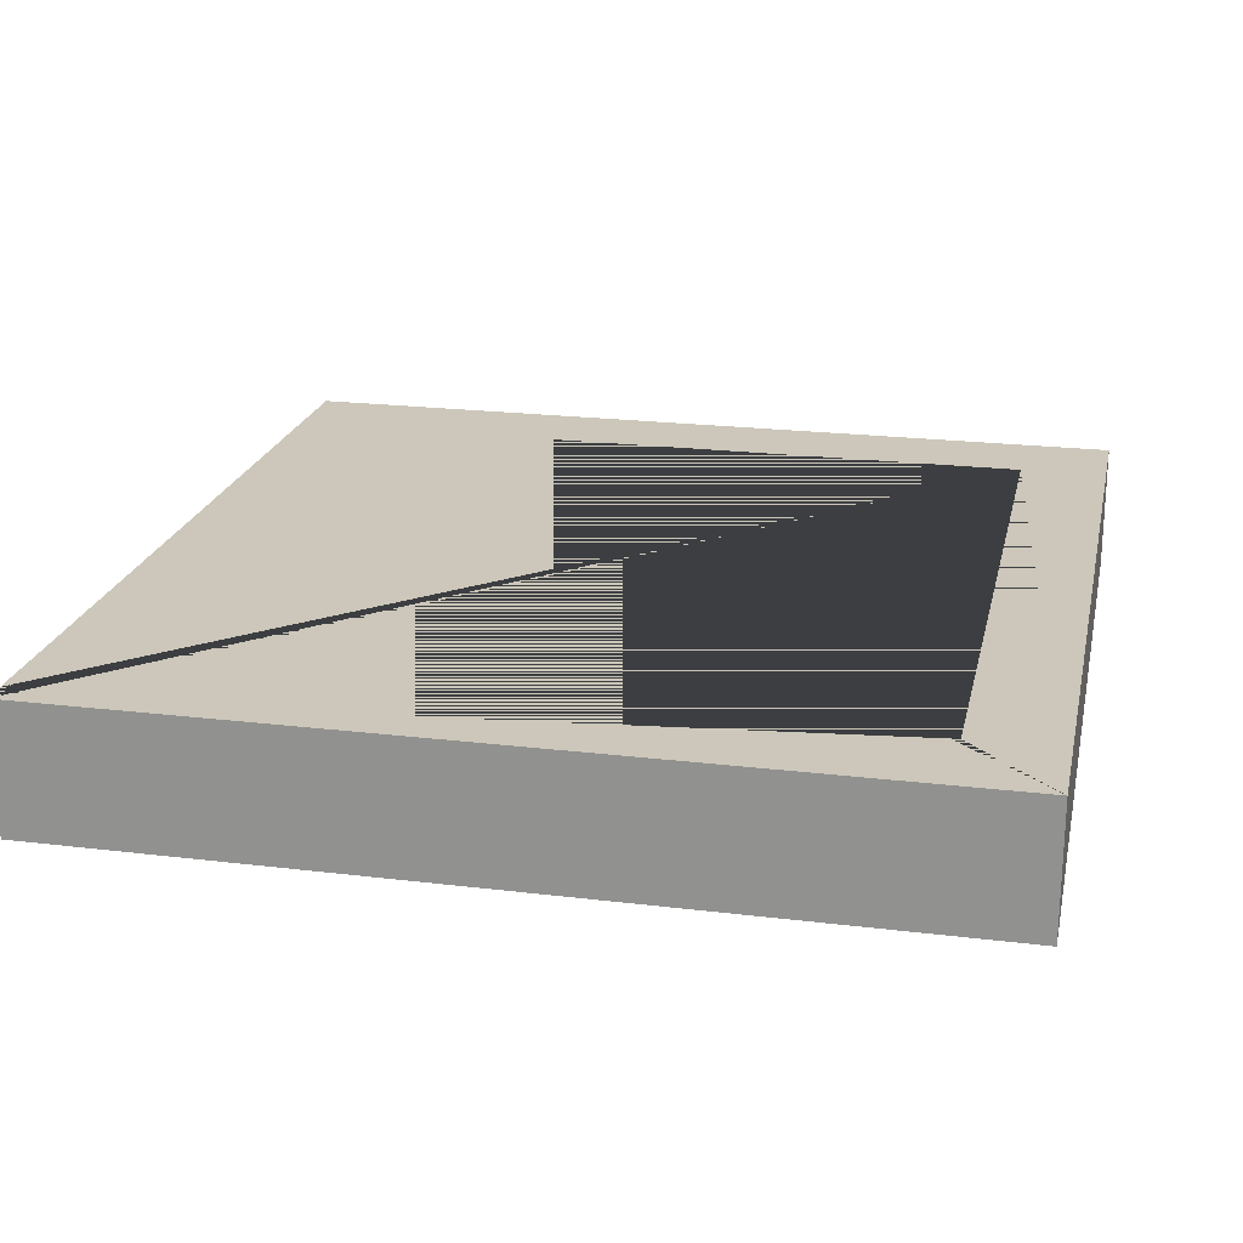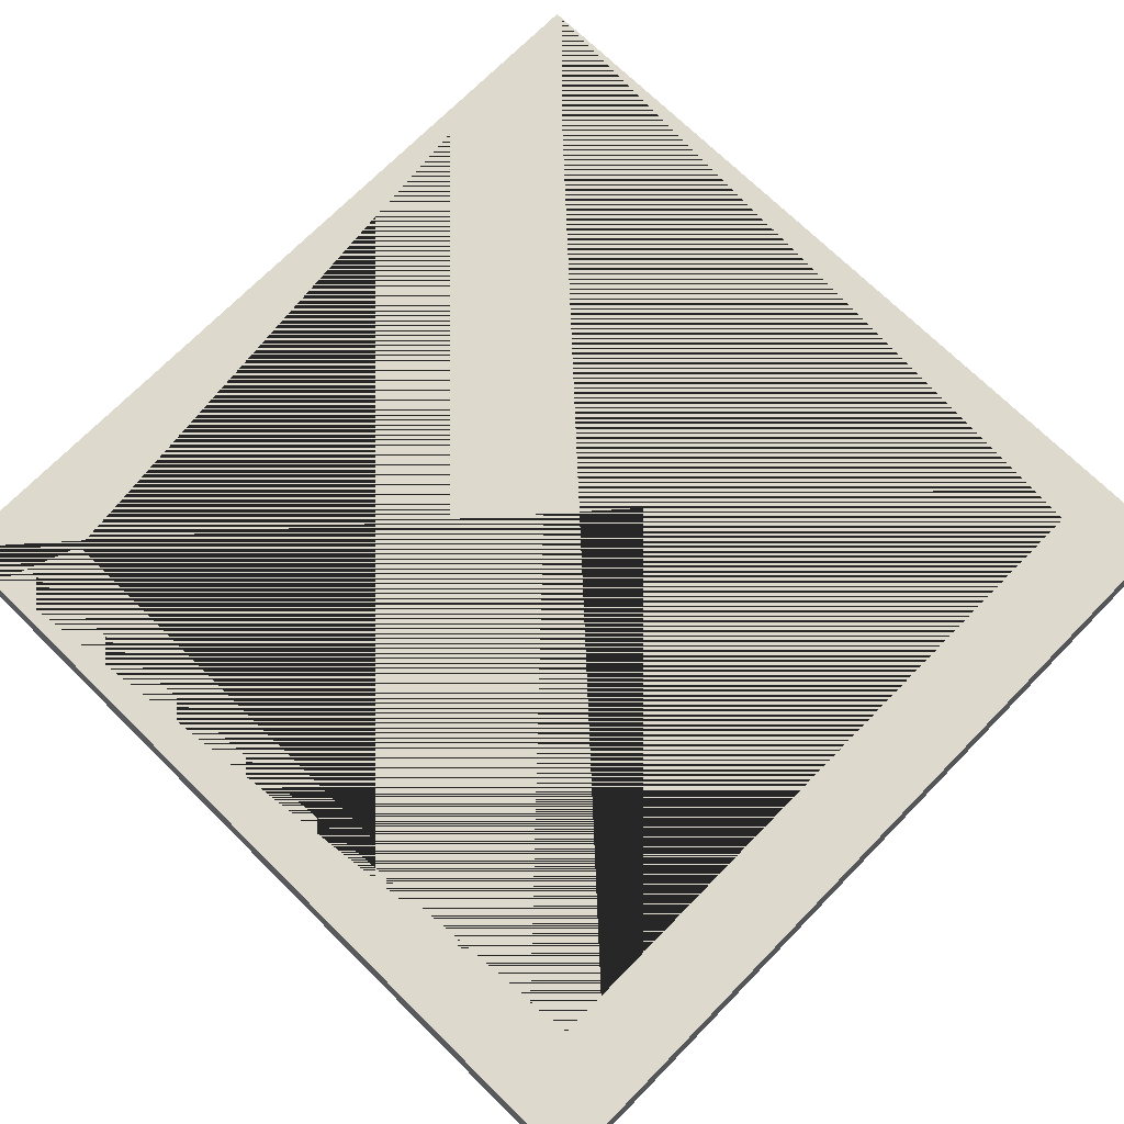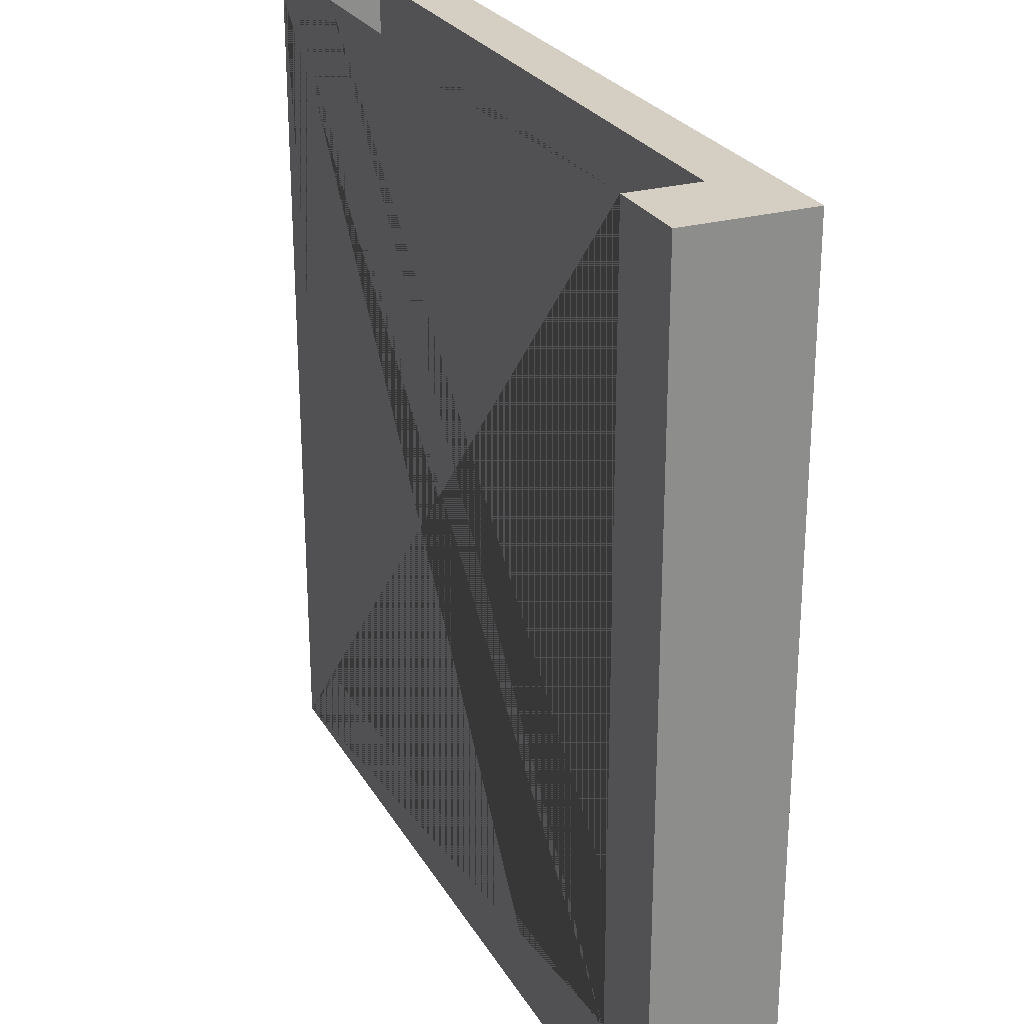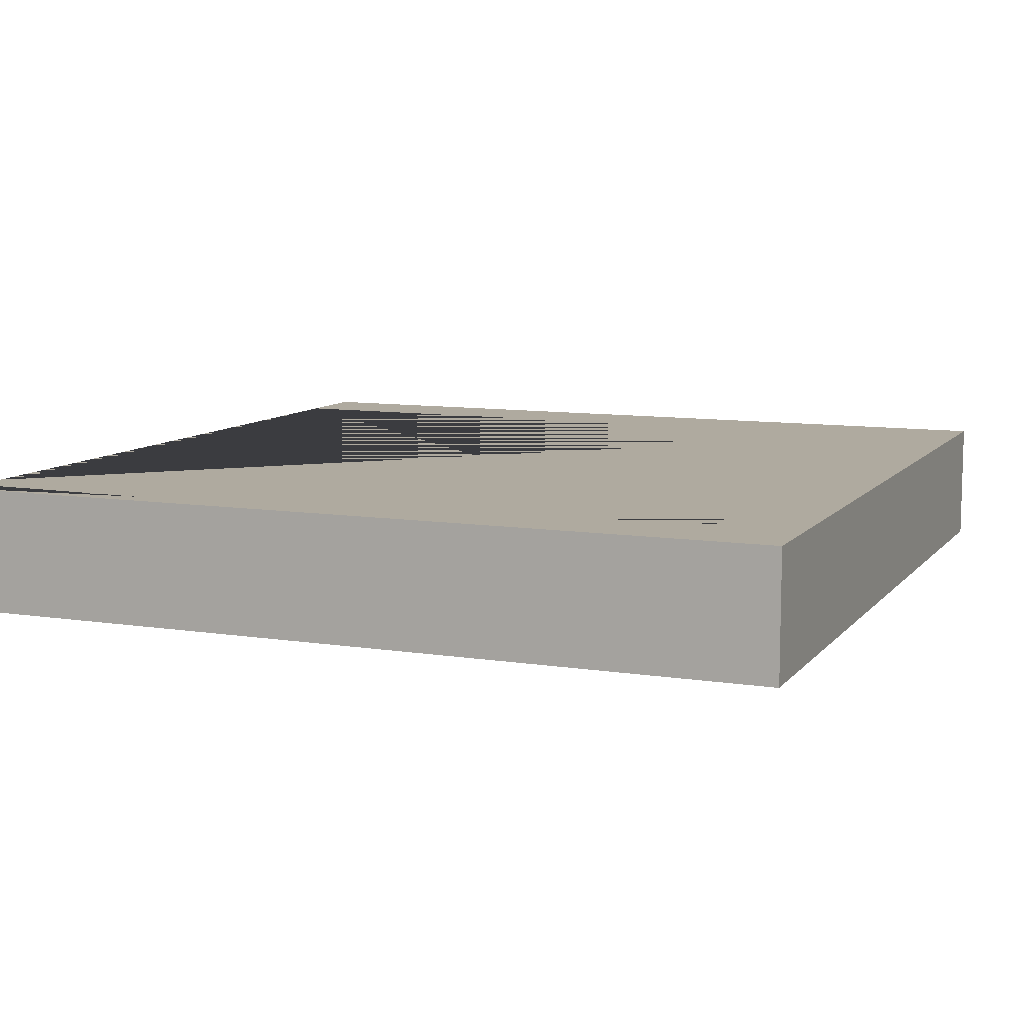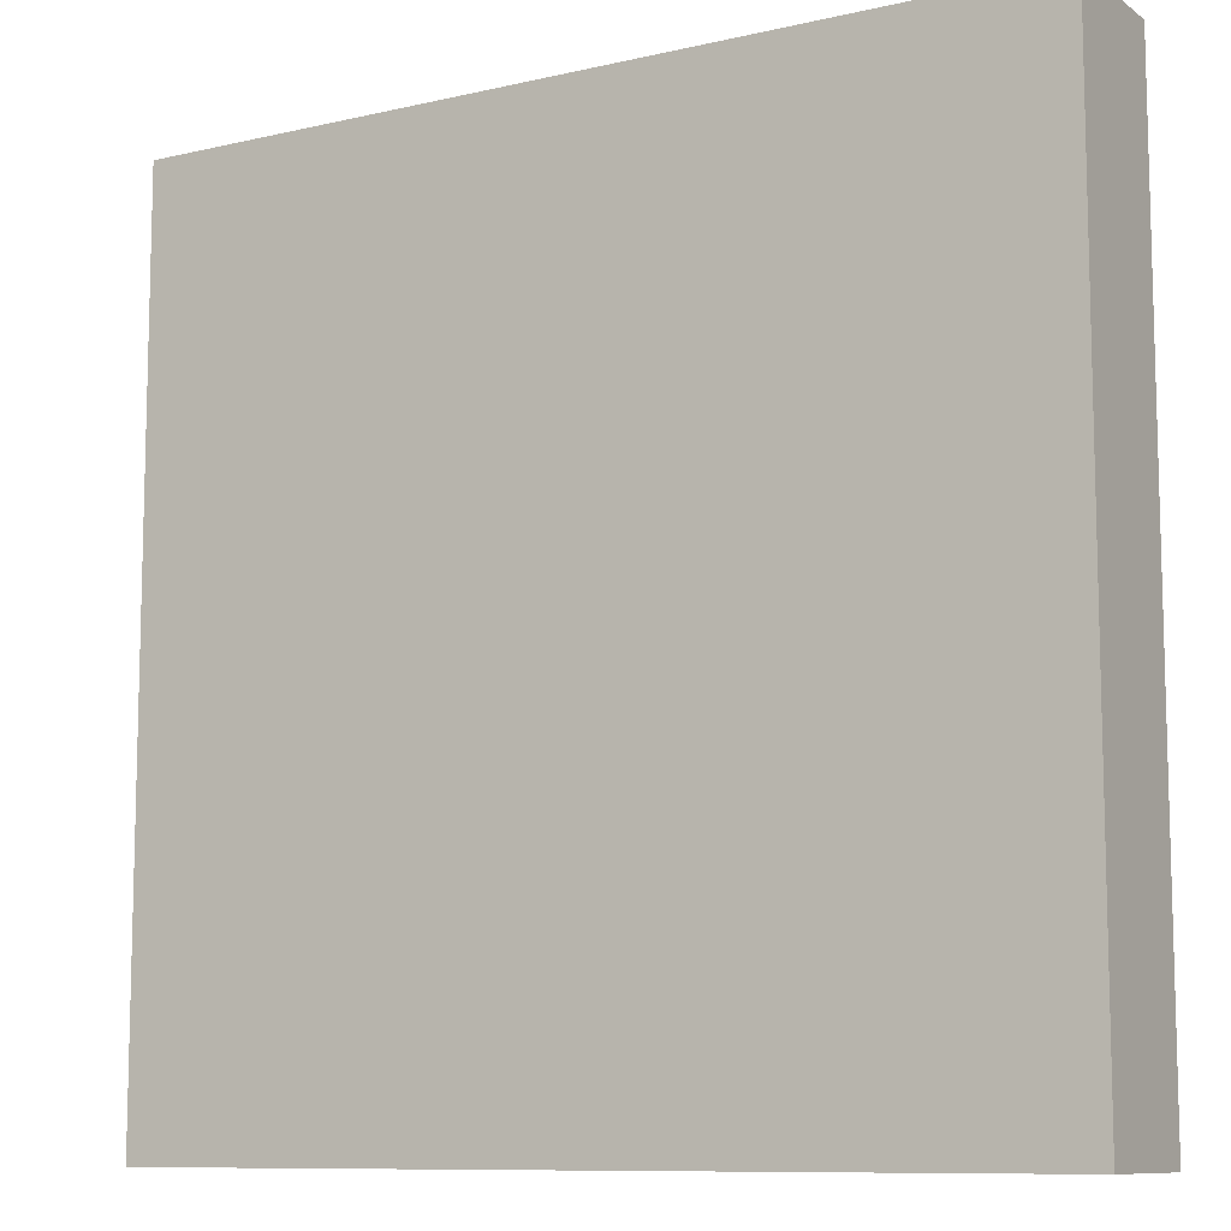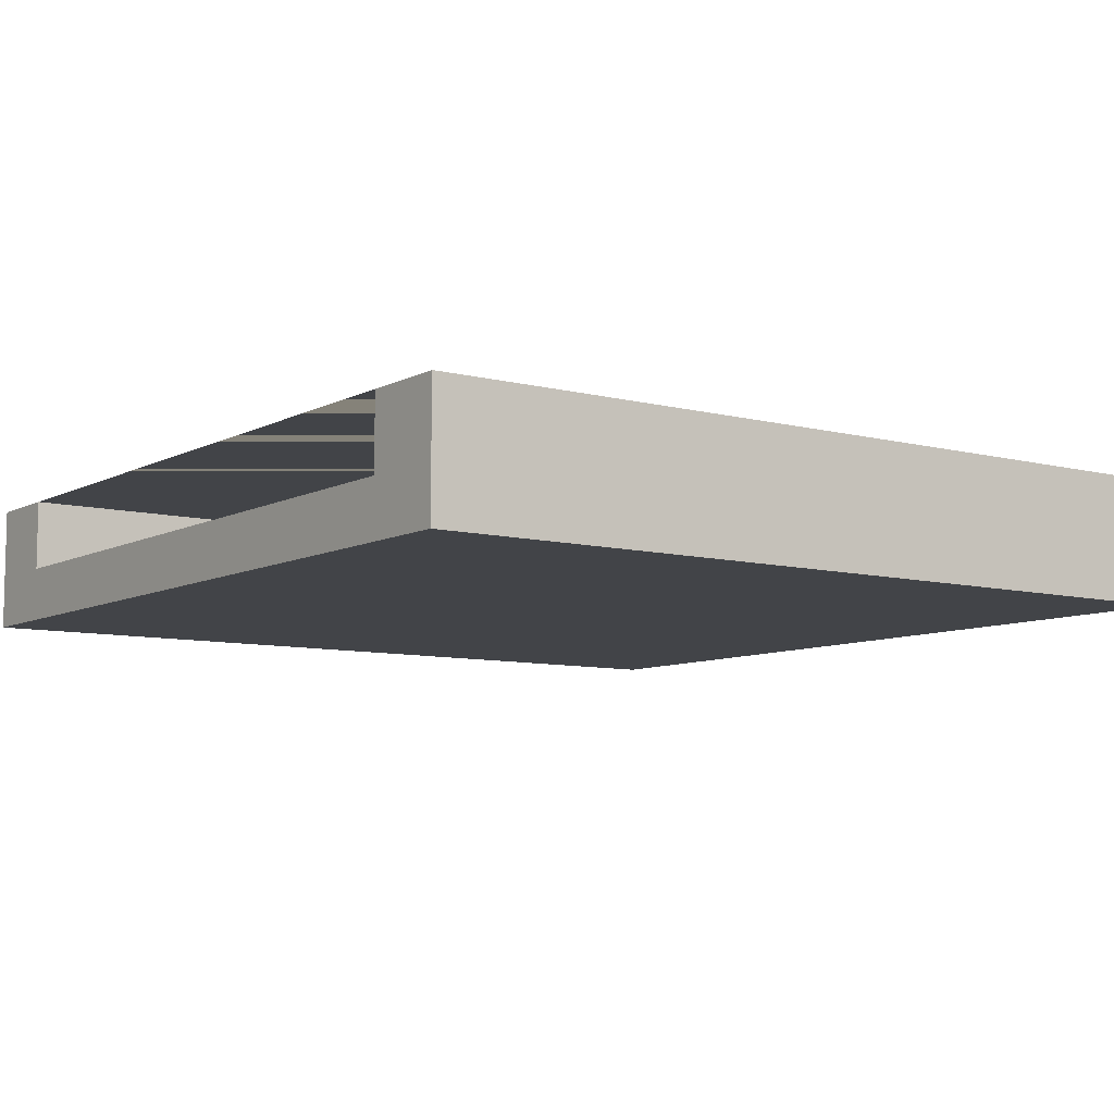
<metadata>
{"format":"obj","ext":"obj","renderer":"f3d","projection":"perspective","resolution":1024,"background":"white","views":[{"elev":21.5,"azim":102.2,"up":"+Y"},{"elev":72.0,"azim":-135.5,"up":"+Y"},{"elev":25.8,"azim":-113.8,"up":"+Z"},{"elev":9.4,"azim":112.4,"up":"+Y"},{"elev":-9.8,"azim":30.9,"up":"+Z"},{"elev":-8.1,"azim":54.3,"up":"+Y"}]}
</metadata>
<code>
g Mesh1 End Model
v 1.733e-14 0 -3
v 3 0 -3
v 3 0 -0
v 2.7 0 -1.857e-15
v 0.3 0 -1.743e-14
v 0 0 -2.073e-14
f 1 2 3 4 5 6
f 6 5 4 3 2 1
v 0.3 0.19 -1.671e-14
v 0.3 0.44 -1.671e-14
v 0 0.44 -2.073e-14
f 6 5 7 8 9
f 9 8 7 5 6
v 3 0.44 -3
v 1.733e-14 0.44 -3
v 0.3 0.44 -2.7
v 2.7 0.44 -2.7
v 2.7 0.44 -1.857e-15
v 3 0.44 -0
f 10 11 9 8 12 13 14 15
f 15 14 13 12 8 9 11 10
v 2.7 0.19 -1.857e-15
f 14 16 4 3 15
f 15 3 4 16 14
f 10 15 3 2
f 2 3 15 10
f 10 2 1 11
f 11 1 2 10
f 6 9 11 1
f 1 11 9 6
f 5 4 16 7
f 7 16 4 5
v 2.7 0.19 -2.7
v 0.3 0.19 -2.7
f 16 17 18 7
f 7 18 17 16
f 7 18 12 8
f 8 12 18 7
f 12 18 17 13
f 13 17 18 12
f 17 16 14 13
f 13 14 16 17

</code>
